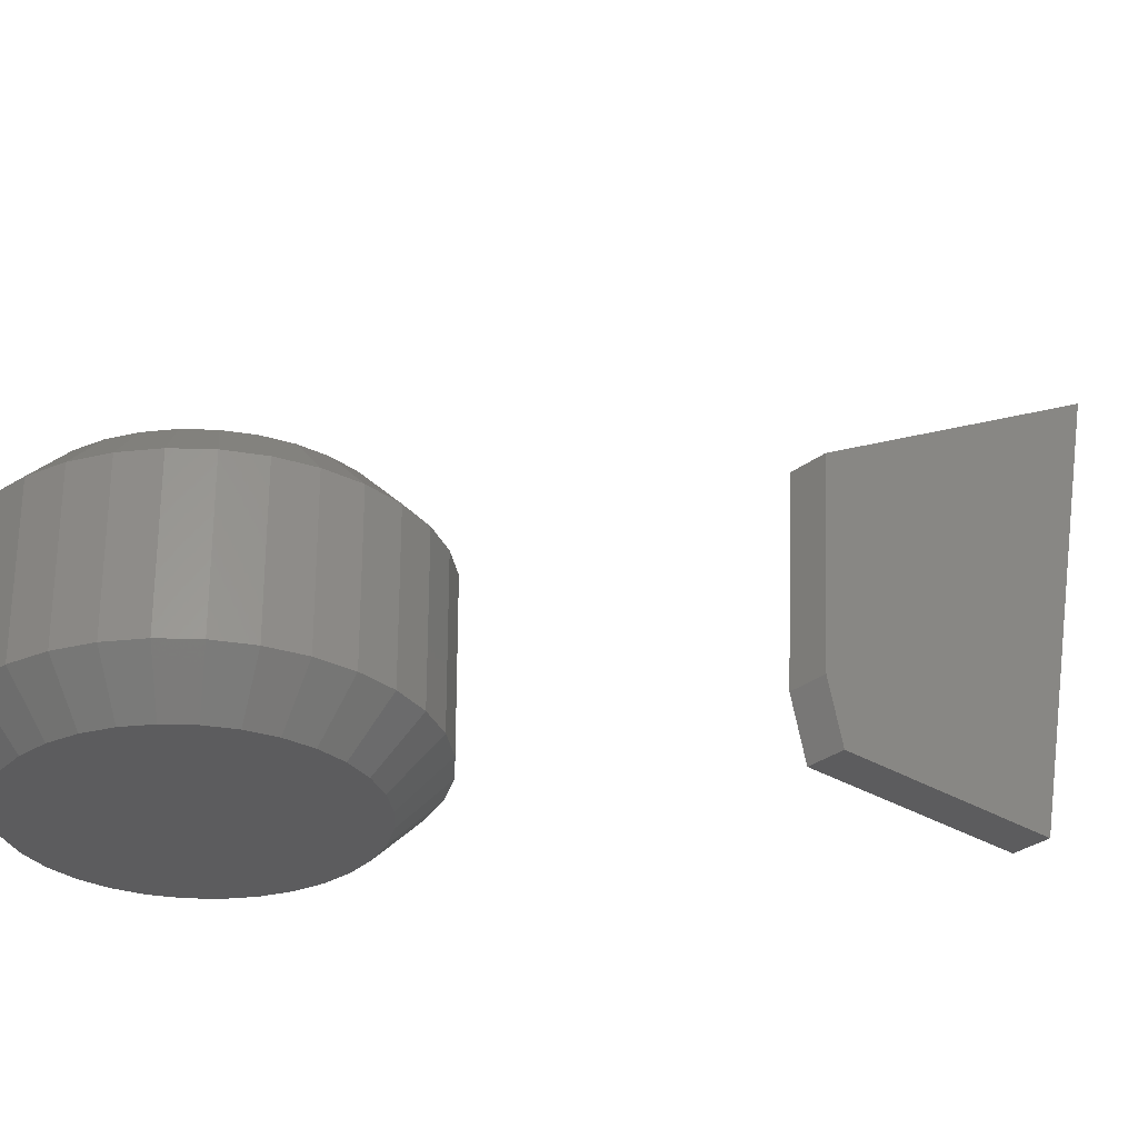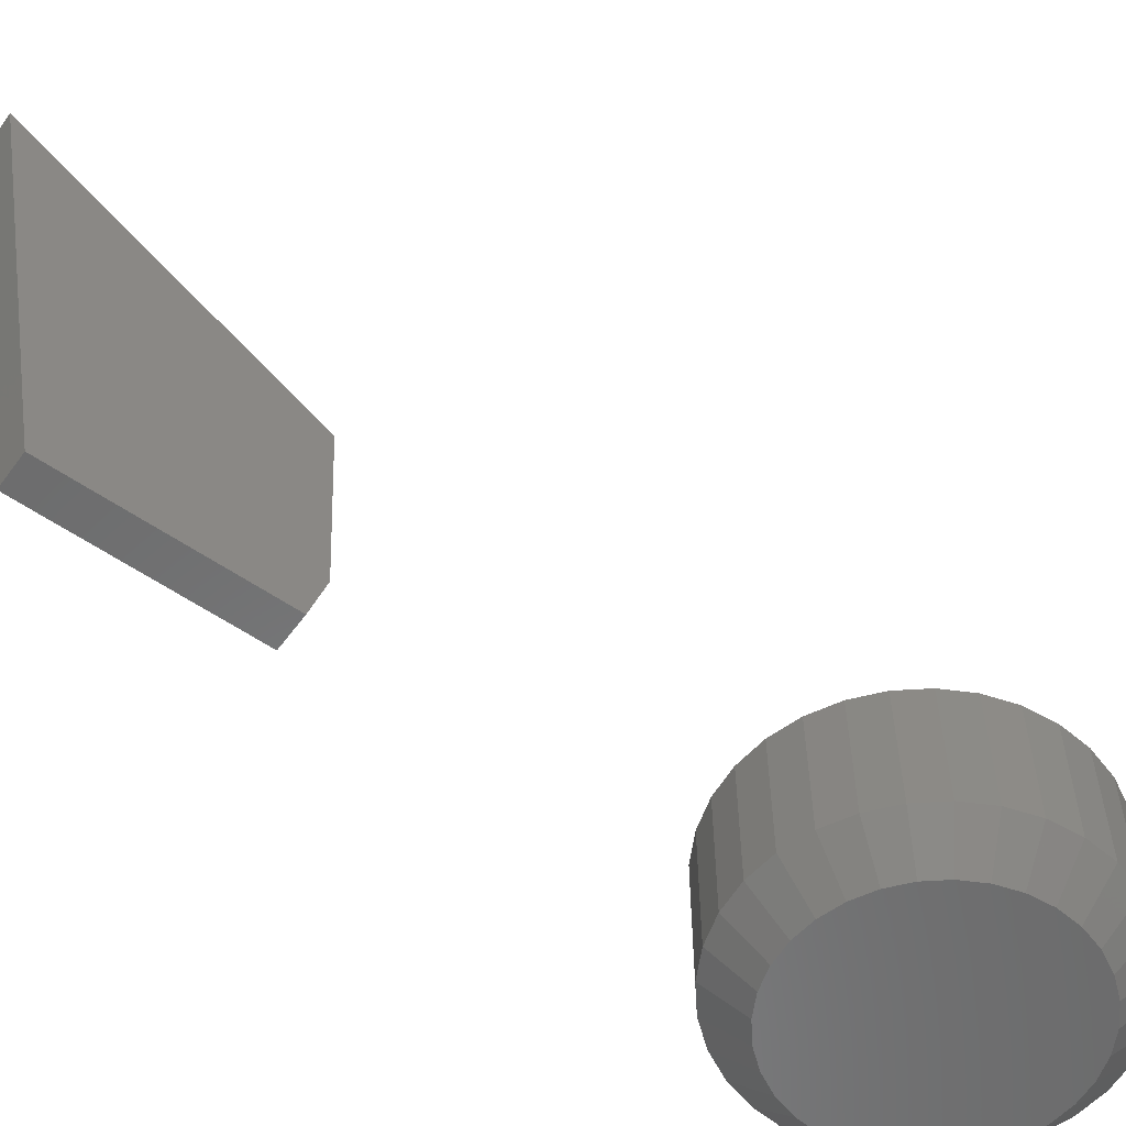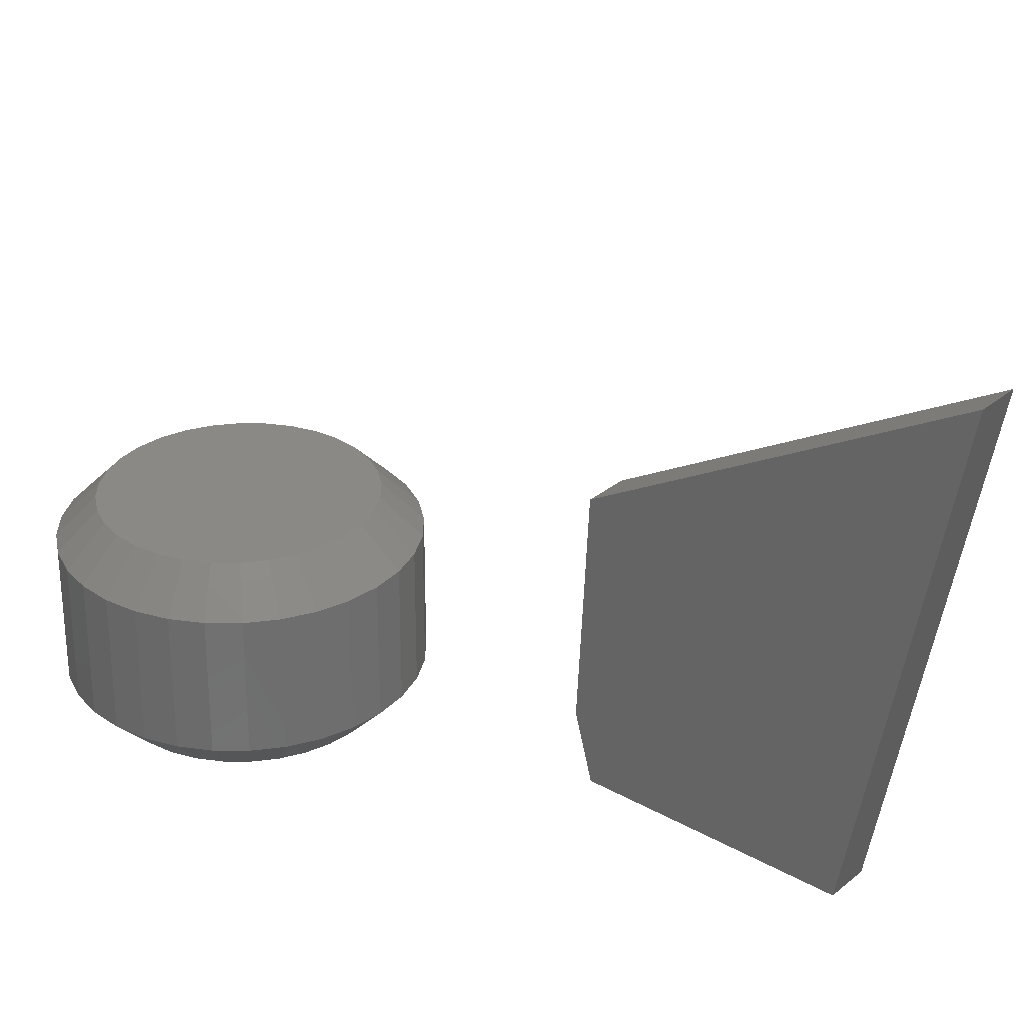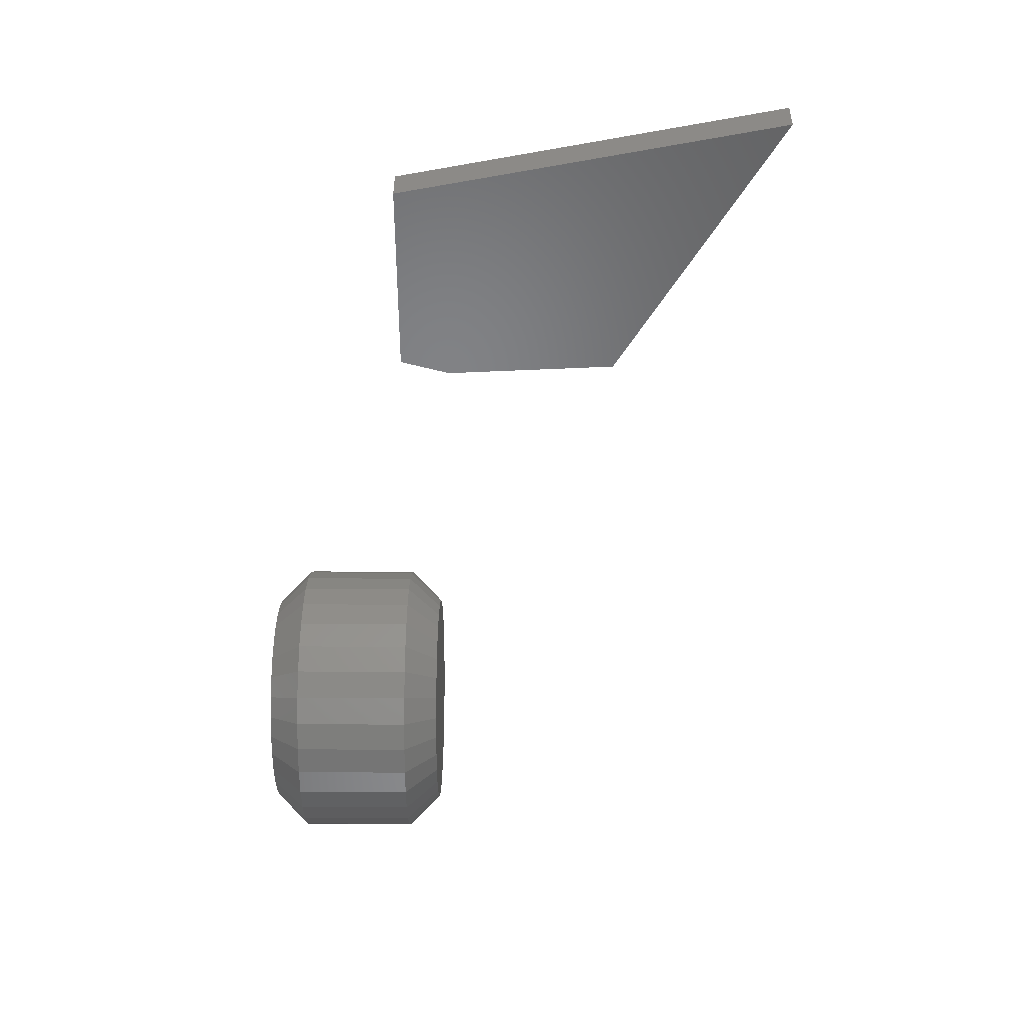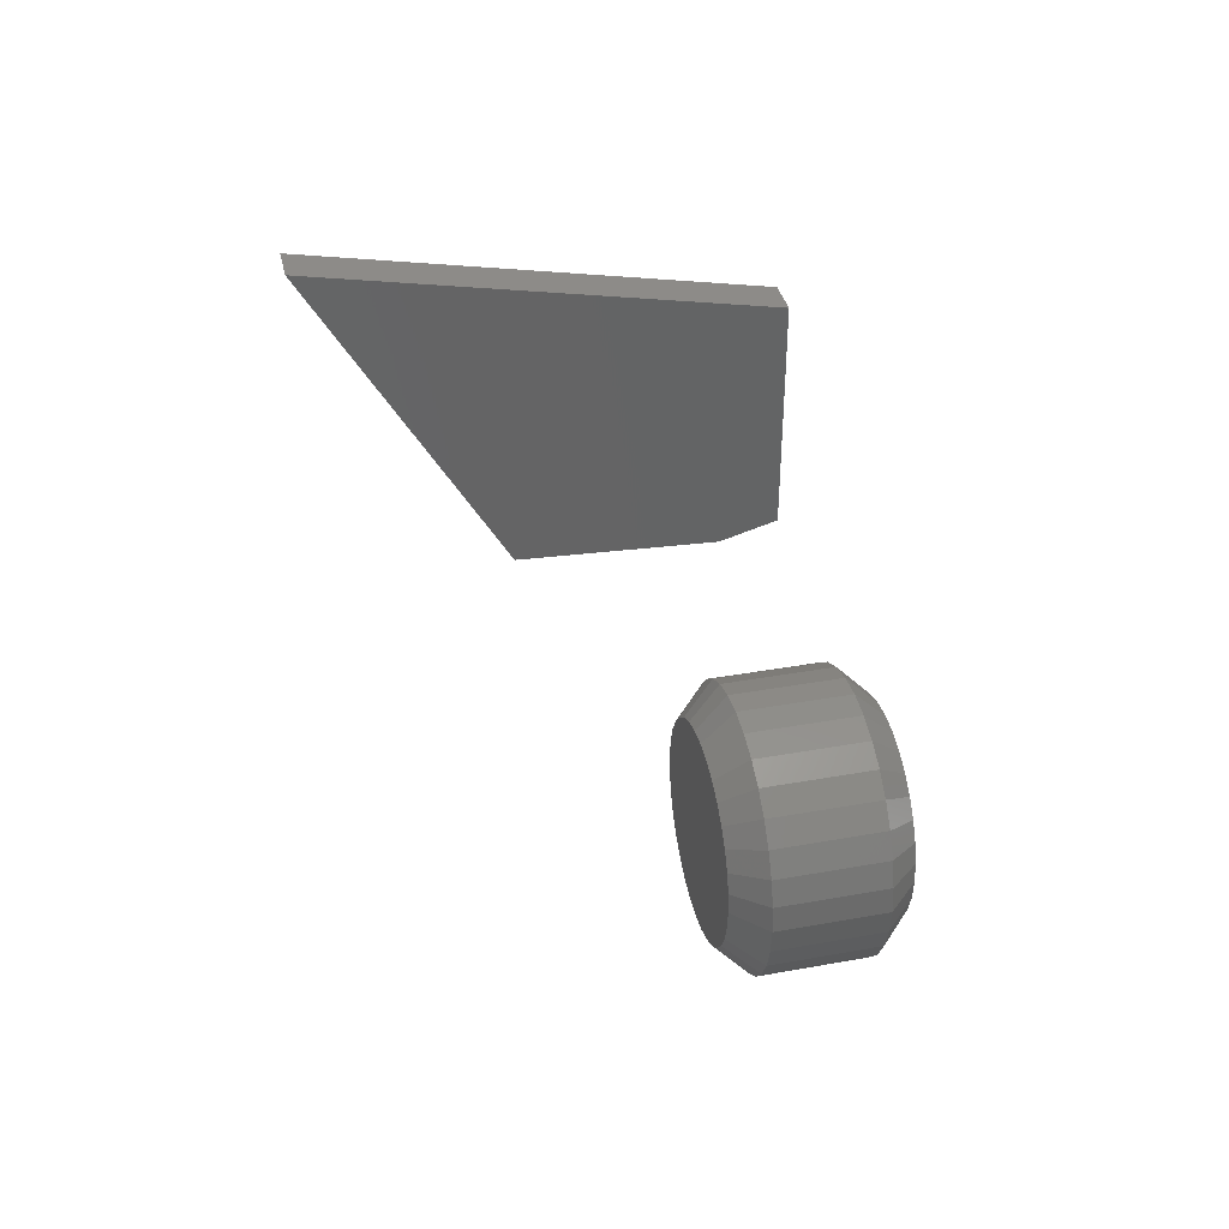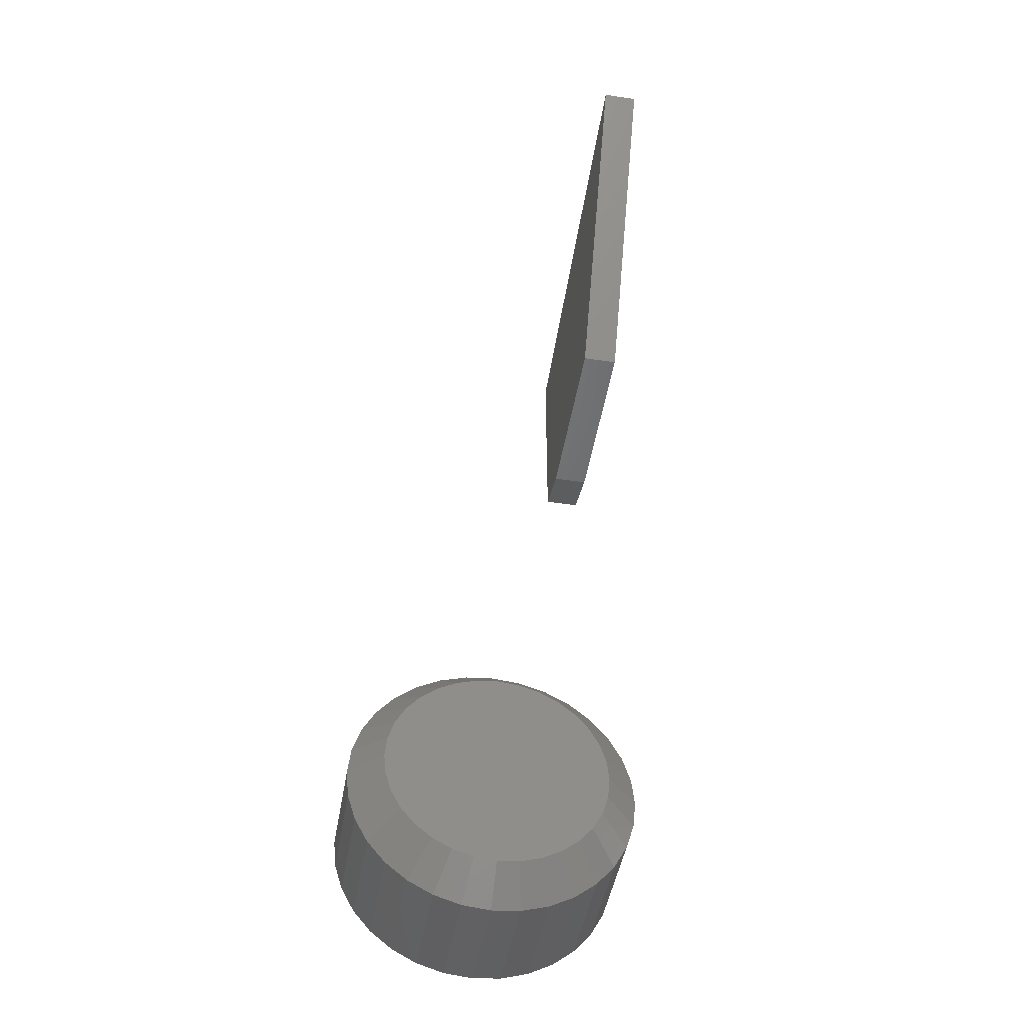
<metadata>
{"format":"stl","ext":"stl","renderer":"f3d","projection":"perspective","resolution":1024,"background":"white","views":[{"elev":-29.8,"azim":48.1,"up":"+Z"},{"elev":-57.1,"azim":-125.8,"up":"+Z"},{"elev":29.8,"azim":129.8,"up":"+Z"},{"elev":39.8,"azim":-89.6,"up":"+Y"},{"elev":37.7,"azim":77.1,"up":"+Y"},{"elev":-46.7,"azim":-9.8,"up":"+Y"}]}
</metadata>
<code>
# stl→obj: 138 verts, 268 faces
v 0.01562 -0.2447 0.25
v 0.01562 -0.3771 0.1743
v 0.01562 -0.2807 0.07031
v 0.01562 -0.3815 0.09372
v 0.01562 -0.375 0.07031
v 2.656e-35 -0.375 0.07031
v -1.299e-18 -0.3815 0.09372
v 3.472e-34 -0.2807 0.07031
v -5.775e-18 -0.3771 0.1743
v -9.975e-18 -0.2447 0.25
v 0.03931 -0.5781 0.01562
v 0.03931 -0.5781 0.07031
v 0.03799 -0.5915 0.01562
v 0.03799 -0.5915 0.07031
v 0.03408 -0.6044 0.01562
v 0.03408 -0.6044 0.07031
v 0.02772 -0.6163 0.01562
v 0.02772 -0.6163 0.07031
v 0.01917 -0.6267 0.01562
v 0.01917 -0.6267 0.07031
v 0.008755 -0.6353 0.01562
v 0.008755 -0.6353 0.07031
v -0.003131 -0.6416 0.01562
v -0.003131 -0.6416 0.07031
v -0.01603 -0.6456 0.01562
v -0.01603 -0.6456 0.07031
v -0.02944 -0.6469 0.01562
v -0.02944 -0.6469 0.07031
v -0.04285 -0.6456 0.01562
v -0.04285 -0.6456 0.07031
v -0.05575 -0.6416 0.01562
v -0.05575 -0.6416 0.07031
v -0.06764 -0.6353 0.01562
v -0.06764 -0.6353 0.07031
v -0.07805 -0.6267 0.01562
v -0.07805 -0.6267 0.07031
v -0.0866 -0.6163 0.01562
v -0.0866 -0.6163 0.07031
v -0.09296 -0.6044 0.01562
v -0.09296 -0.6044 0.07031
v -0.09687 -0.5915 0.01562
v -0.09687 -0.5915 0.07031
v -0.09819 -0.5781 0.01562
v -0.09819 -0.5781 0.07031
v -0.09687 -0.5647 0.01562
v -0.09687 -0.5647 0.07031
v -0.09296 -0.5518 0.01562
v -0.09296 -0.5518 0.07031
v -0.0866 -0.5399 0.01562
v -0.0866 -0.5399 0.07031
v -0.07805 -0.5295 0.01562
v -0.07805 -0.5295 0.07031
v -0.06764 -0.521 0.01562
v -0.06764 -0.521 0.07031
v -0.05575 -0.5146 0.01562
v -0.05575 -0.5146 0.07031
v -0.04285 -0.5107 0.01562
v -0.04285 -0.5107 0.07031
v -0.02944 -0.5094 0.01562
v -0.02944 -0.5094 0.07031
v -0.01603 -0.5107 0.01562
v -0.01603 -0.5107 0.07031
v -0.003131 -0.5146 0.01562
v -0.003131 -0.5146 0.07031
v 0.008755 -0.521 0.01562
v 0.008755 -0.521 0.07031
v 0.01917 -0.5295 0.01562
v 0.01917 -0.5295 0.07031
v 0.02772 -0.5399 0.01562
v 0.02772 -0.5399 0.07031
v 0.03408 -0.5518 0.01562
v 0.03408 -0.5518 0.07031
v 0.03799 -0.5647 0.01562
v 0.03799 -0.5647 0.07031
v -0.01908 -0.526 0.08594
v -0.02944 -0.525 0.08594
v -0.0398 -0.526 0.08594
v -0.04977 -0.529 0.08594
v -0.009111 -0.529 0.08594
v -0.05896 -0.534 0.08594
v 7.388e-05 -0.534 0.08594
v -0.06701 -0.5406 0.08594
v 0.008124 -0.5406 0.08594
v -0.07361 -0.5486 0.08594
v 0.01473 -0.5486 0.08594
v -0.07852 -0.5578 0.08594
v 0.01964 -0.5578 0.08594
v -0.08155 -0.5678 0.08594
v 0.02266 -0.5678 0.08594
v 0.02266 -0.5885 0.08594
v -0.07852 -0.5985 0.08594
v 0.01964 -0.5985 0.08594
v -0.07361 -0.6076 0.08594
v 0.01473 -0.6076 0.08594
v -0.06701 -0.6157 0.08594
v 0.008124 -0.6157 0.08594
v -0.05896 -0.6223 0.08594
v 7.388e-05 -0.6223 0.08594
v -0.04977 -0.6272 0.08594
v -0.009111 -0.6272 0.08594
v -0.0398 -0.6302 0.08594
v -0.01908 -0.6302 0.08594
v -0.02944 -0.6312 0.08594
v 0.02368 -0.5781 0.08594
v -0.08257 -0.5781 0.08594
v -0.08155 -0.5885 0.08594
v -0.0398 -0.526 0
v -0.02944 -0.525 0
v -0.01908 -0.526 0
v -0.04977 -0.529 0
v -0.009111 -0.529 0
v -0.05896 -0.534 0
v 7.388e-05 -0.534 0
v -0.06701 -0.5406 0
v 0.008124 -0.5406 0
v -0.07361 -0.5486 0
v 0.01473 -0.5486 0
v -0.07852 -0.5578 0
v 0.01964 -0.5578 0
v -0.08155 -0.5678 0
v 0.02266 -0.5678 0
v 0.01964 -0.5985 0
v -0.07852 -0.5985 0
v 0.02266 -0.5885 0
v -0.07361 -0.6076 0
v 0.01473 -0.6076 0
v -0.06701 -0.6157 0
v 0.008124 -0.6157 0
v -0.05896 -0.6223 0
v 7.388e-05 -0.6223 0
v -0.04977 -0.6272 0
v -0.009111 -0.6272 0
v -0.0398 -0.6302 0
v -0.01908 -0.6302 0
v -0.02944 -0.6312 0
v -0.08155 -0.5885 0
v -0.08257 -0.5781 0
v 0.02368 -0.5781 0
f 1 2 3
f 3 2 4
f 3 4 5
f 6 7 8
f 8 7 9
f 8 9 10
f 2 9 4
f 4 9 7
f 5 6 3
f 3 6 8
f 5 4 6
f 6 4 7
f 1 10 2
f 2 10 9
f 3 8 1
f 1 8 10
f 11 12 13
f 13 12 14
f 13 14 15
f 15 14 16
f 15 16 17
f 17 16 18
f 17 18 19
f 19 18 20
f 19 20 21
f 21 20 22
f 21 22 23
f 23 22 24
f 23 24 25
f 25 24 26
f 25 26 27
f 27 26 28
f 27 28 29
f 29 28 30
f 29 30 31
f 31 30 32
f 31 32 33
f 33 32 34
f 33 34 35
f 35 34 36
f 35 36 37
f 37 36 38
f 37 38 39
f 39 38 40
f 39 40 41
f 41 40 42
f 41 42 43
f 43 42 44
f 43 44 45
f 45 44 46
f 45 46 47
f 47 46 48
f 47 48 49
f 49 48 50
f 49 50 51
f 51 50 52
f 51 52 53
f 53 52 54
f 53 54 55
f 55 54 56
f 55 56 57
f 57 56 58
f 57 58 59
f 59 58 60
f 59 60 61
f 61 60 62
f 61 62 63
f 63 62 64
f 63 64 65
f 65 64 66
f 65 66 67
f 67 66 68
f 67 68 69
f 69 68 70
f 69 70 71
f 71 70 72
f 71 72 73
f 73 72 74
f 73 74 11
f 11 74 12
f 75 76 77
f 77 78 75
f 75 78 79
f 79 78 80
f 79 80 81
f 81 80 82
f 81 82 83
f 83 82 84
f 83 84 85
f 85 84 86
f 85 86 87
f 87 86 88
f 87 88 89
f 90 91 92
f 92 91 93
f 92 93 94
f 94 93 95
f 94 95 96
f 96 95 97
f 96 97 98
f 98 97 99
f 98 99 100
f 100 99 101
f 100 101 102
f 101 103 102
f 89 88 104
f 104 88 105
f 104 105 90
f 90 105 106
f 90 106 91
f 104 90 12
f 90 14 12
f 44 42 105
f 42 106 105
f 42 40 91
f 106 42 91
f 38 36 93
f 93 40 38
f 91 40 93
f 34 32 99
f 97 34 99
f 97 95 34
f 30 28 101
f 101 32 30
f 99 32 101
f 26 24 100
f 102 26 100
f 102 103 26
f 22 20 98
f 98 24 22
f 100 24 98
f 18 16 92
f 94 18 92
f 94 96 18
f 90 16 14
f 92 16 90
f 95 93 36
f 36 34 95
f 103 101 28
f 28 26 103
f 96 98 20
f 20 18 96
f 105 88 44
f 88 46 44
f 12 74 104
f 74 89 104
f 74 72 87
f 89 74 87
f 70 68 85
f 85 72 70
f 87 72 85
f 66 64 79
f 81 66 79
f 81 83 66
f 62 60 75
f 75 64 62
f 79 64 75
f 58 56 78
f 77 58 78
f 77 76 58
f 54 52 80
f 80 56 54
f 78 56 80
f 50 48 86
f 84 50 86
f 84 82 50
f 88 48 46
f 86 48 88
f 83 85 68
f 68 66 83
f 76 75 60
f 60 58 76
f 82 80 52
f 52 50 82
f 107 108 109
f 109 110 107
f 111 110 109
f 112 110 111
f 113 112 111
f 114 112 113
f 115 114 113
f 116 114 115
f 117 116 115
f 118 116 117
f 119 118 117
f 120 118 119
f 121 120 119
f 122 123 124
f 125 123 122
f 126 125 122
f 127 125 126
f 128 127 126
f 129 127 128
f 130 129 128
f 131 129 130
f 132 131 130
f 133 131 132
f 134 133 132
f 134 135 133
f 123 136 124
f 124 136 137
f 124 137 138
f 138 137 120
f 138 120 121
f 137 41 43
f 137 136 41
f 11 124 138
f 11 13 124
f 123 39 41
f 123 41 136
f 125 35 37
f 37 39 125
f 125 39 123
f 131 31 33
f 131 33 129
f 33 127 129
f 133 27 29
f 29 31 133
f 133 31 131
f 132 23 25
f 132 25 134
f 25 135 134
f 130 19 21
f 21 23 130
f 130 23 132
f 122 15 17
f 122 17 126
f 17 128 126
f 13 15 124
f 124 15 122
f 35 125 127
f 127 33 35
f 27 133 135
f 135 25 27
f 19 130 128
f 128 17 19
f 138 73 11
f 138 121 73
f 43 120 137
f 43 45 120
f 119 71 73
f 119 73 121
f 117 67 69
f 69 71 117
f 117 71 119
f 111 63 65
f 111 65 113
f 65 115 113
f 109 59 61
f 61 63 109
f 109 63 111
f 110 55 57
f 110 57 107
f 57 108 107
f 112 51 53
f 53 55 112
f 112 55 110
f 118 47 49
f 118 49 116
f 49 114 116
f 45 47 120
f 120 47 118
f 67 117 115
f 115 65 67
f 59 109 108
f 108 57 59
f 51 112 114
f 114 49 51

</code>
